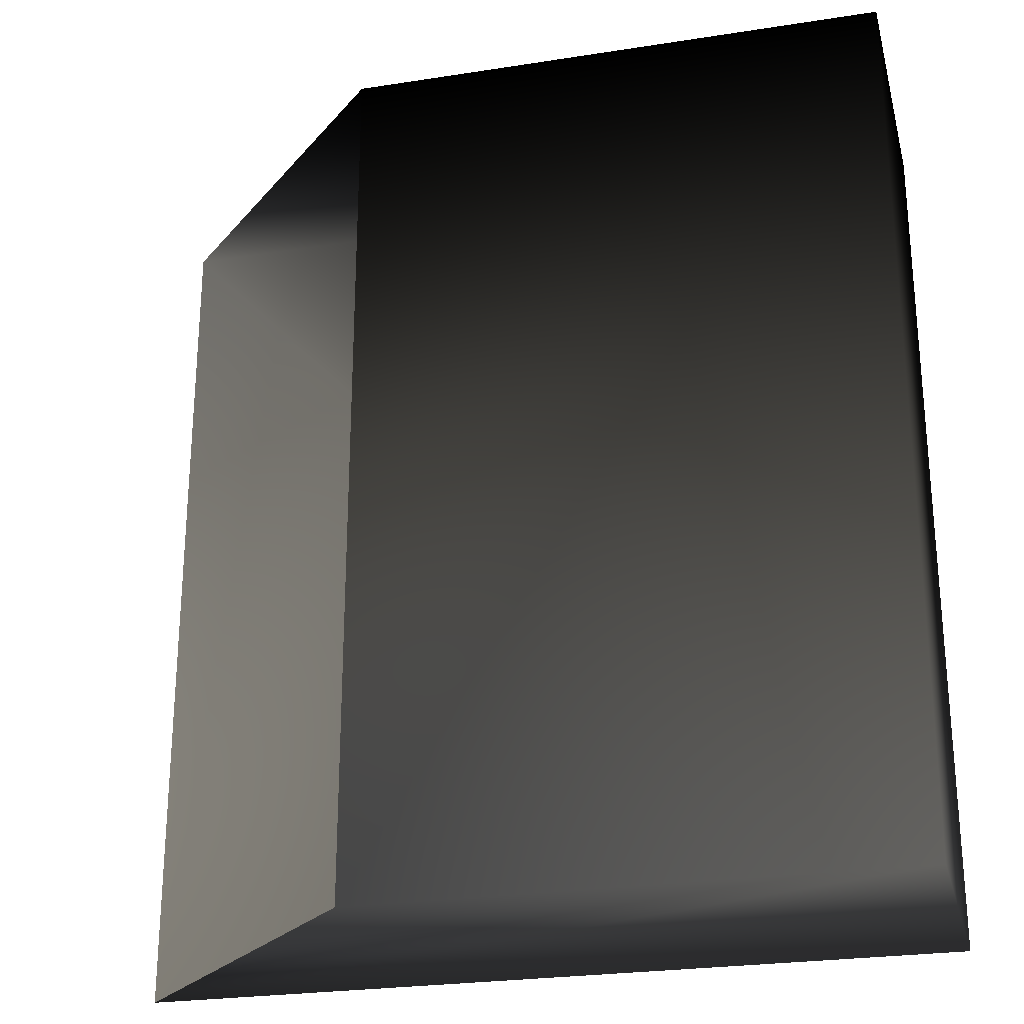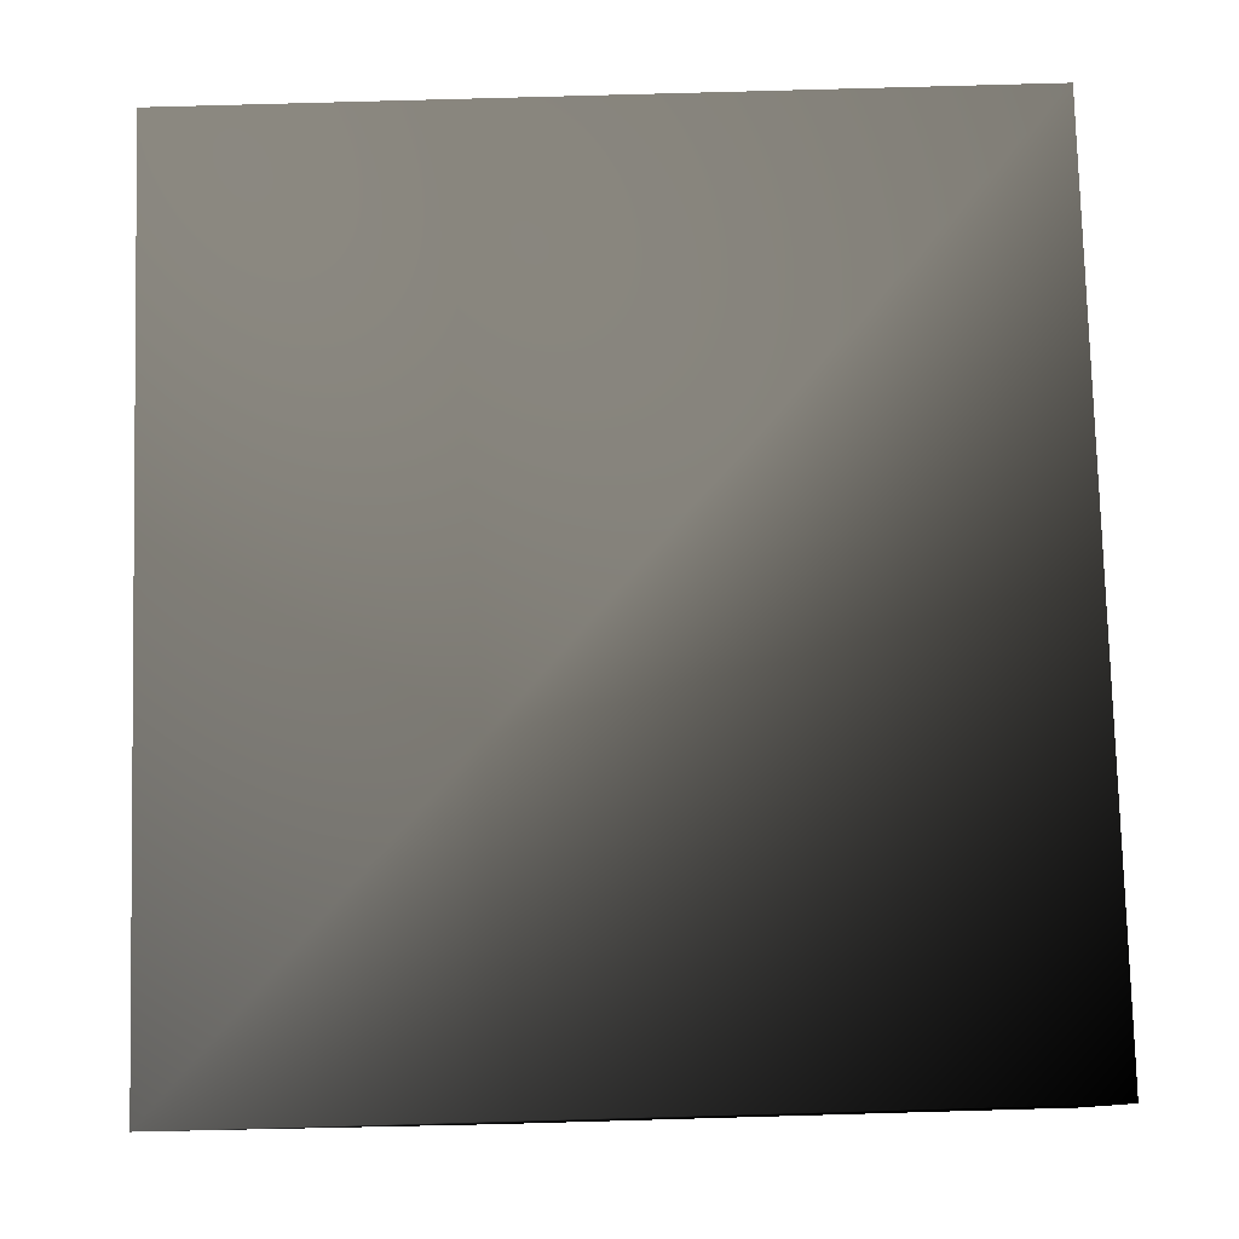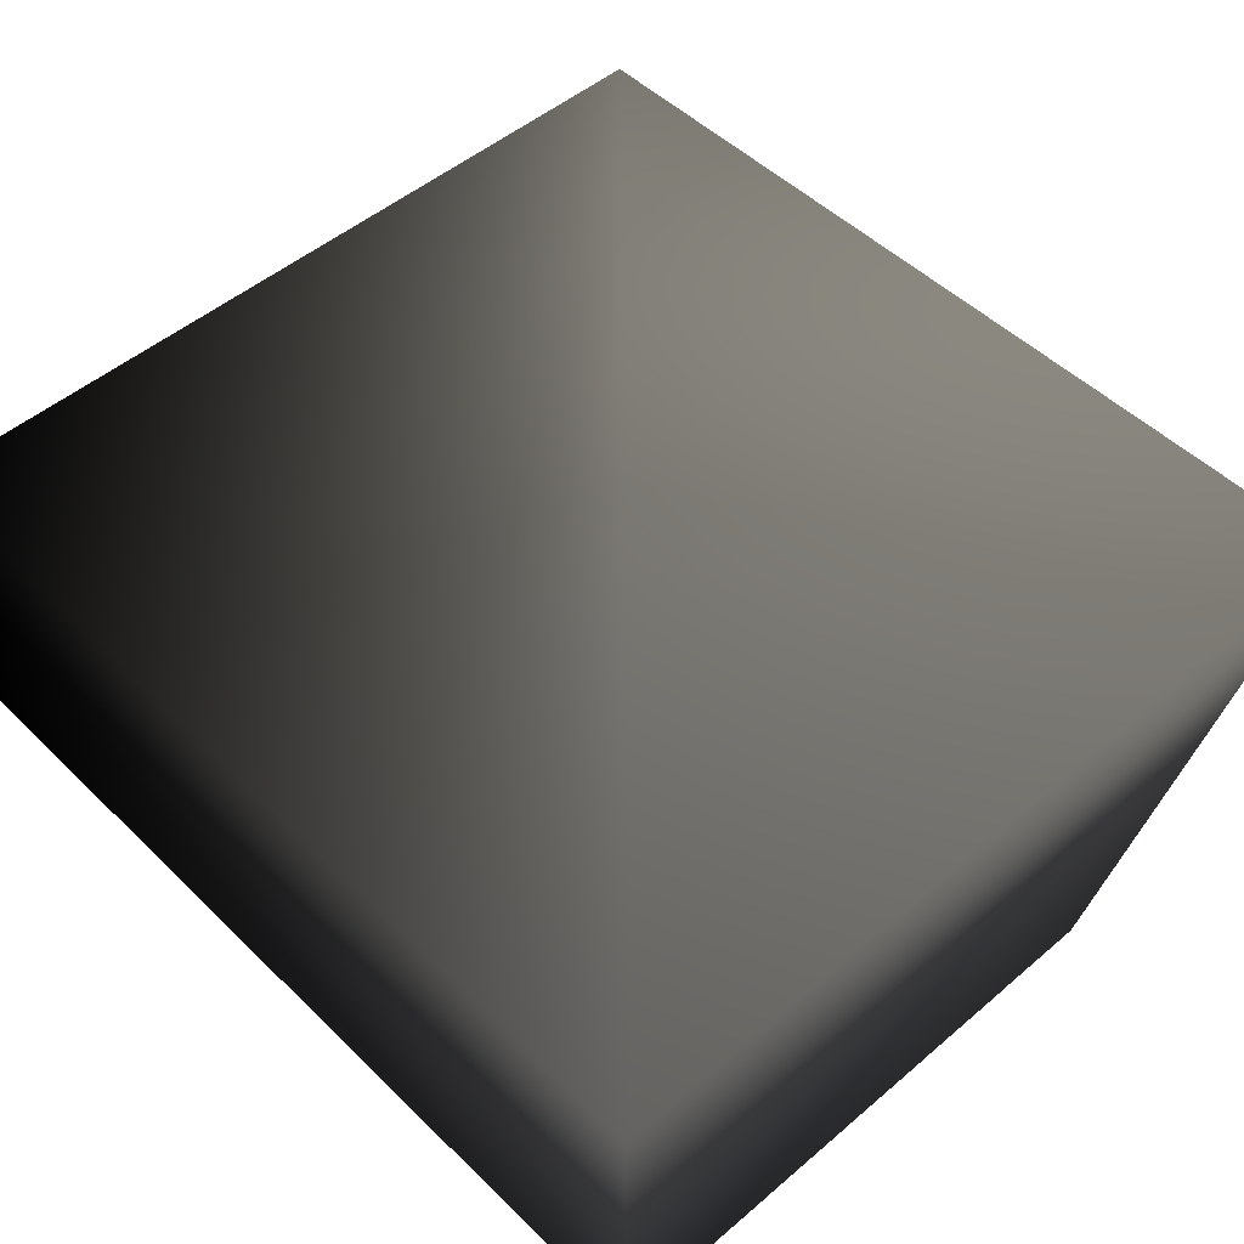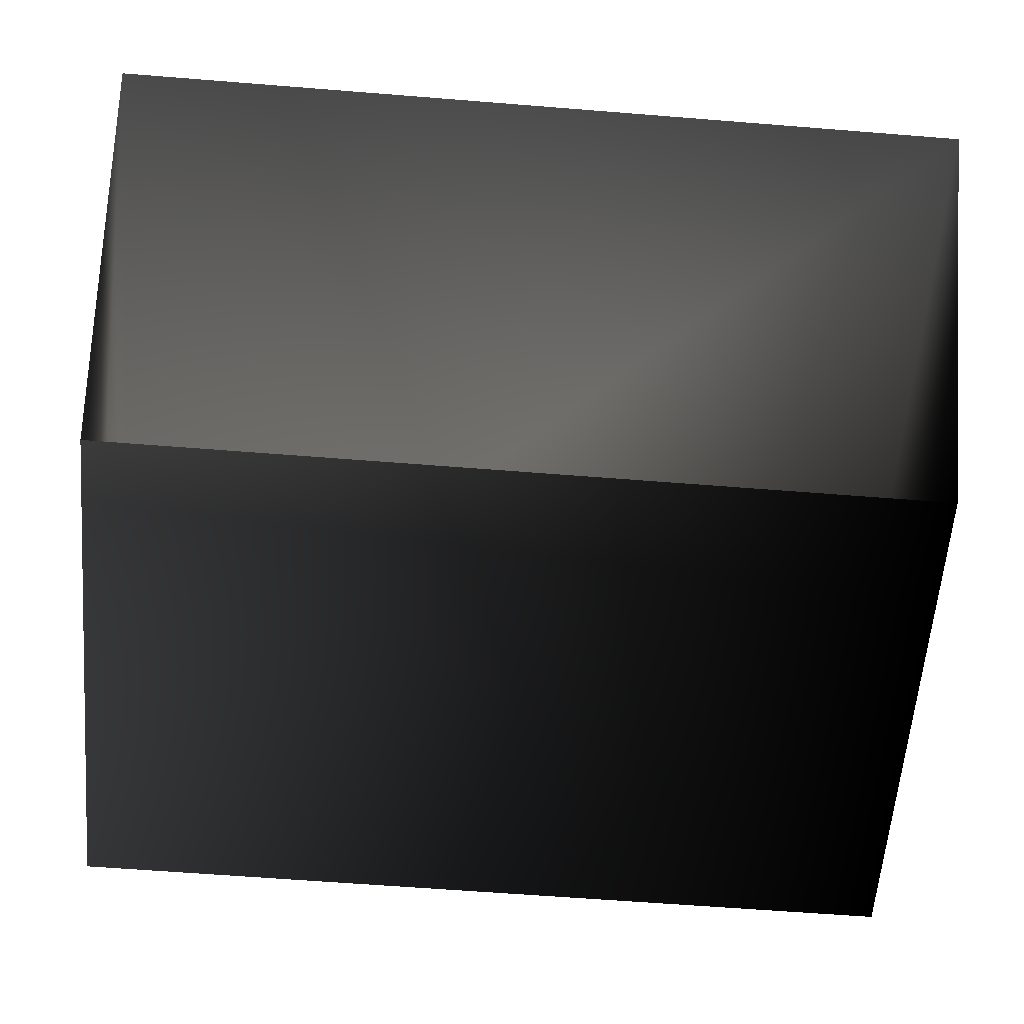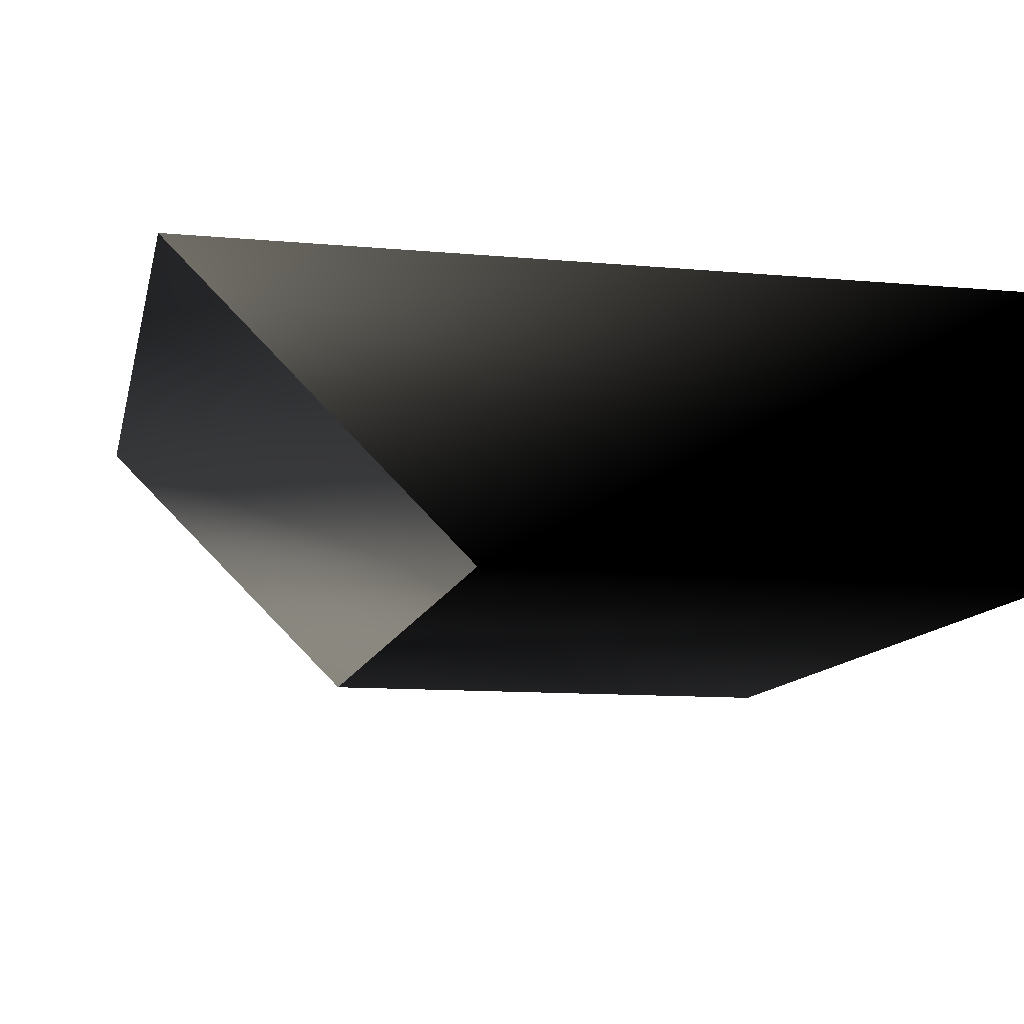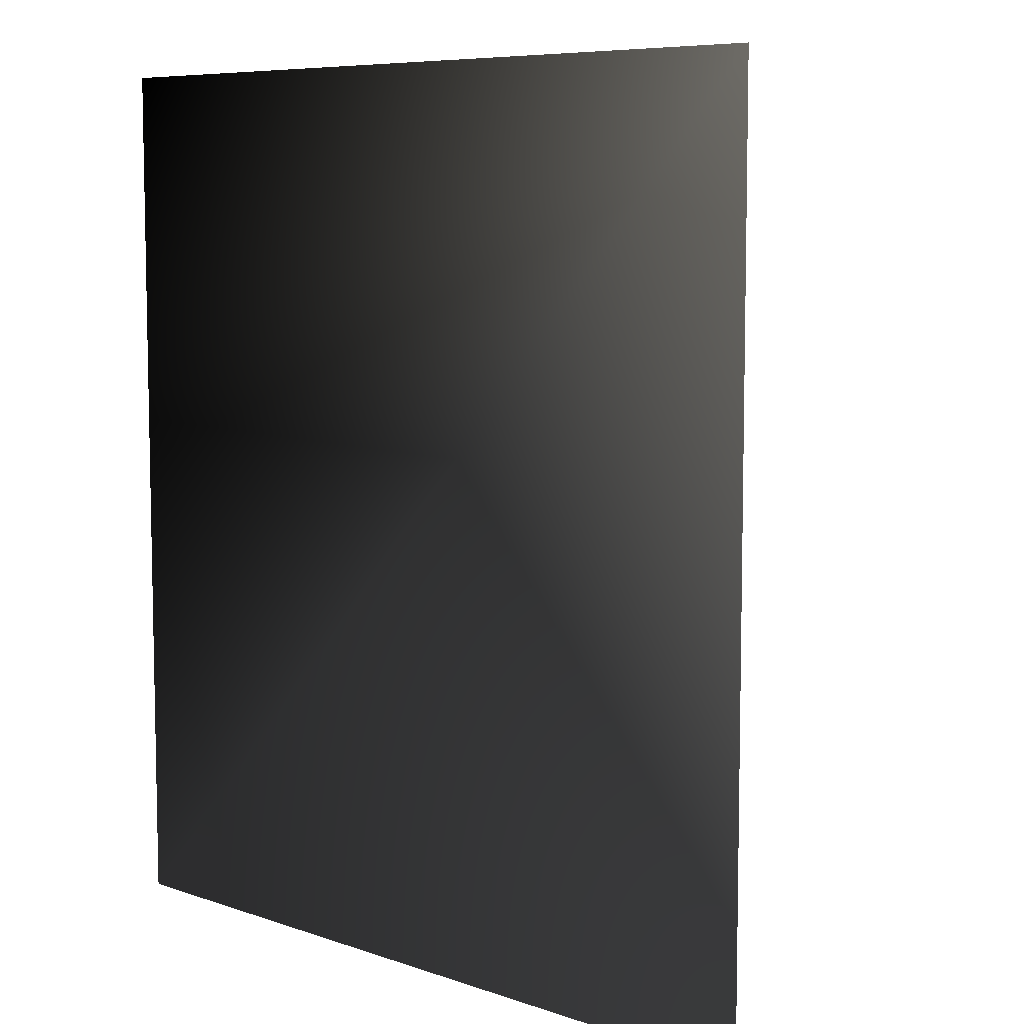
<metadata>
{"format":"obj","ext":"obj","renderer":"f3d","projection":"perspective","resolution":1024,"background":"white","views":[{"elev":-25.6,"azim":-166.0,"up":"+Y"},{"elev":79.0,"azim":178.4,"up":"+Z"},{"elev":49.9,"azim":-43.2,"up":"+Z"},{"elev":-60.5,"azim":85.3,"up":"+Z"},{"elev":-11.5,"azim":167.7,"up":"+Z"},{"elev":7.5,"azim":44.3,"up":"+Y"}]}
</metadata>
<code>
v -97.51 13.46 -32.58 0.5882 0.5882 0.5882
v -101.7 13.47 -36.83 0 0 0
v -97.51 0.2677 -32.59 0.5882 0.5882 0.5882
v -101.7 0.2741 -36.83 0.5882 0.5882 0.5882
v -109.8 13.46 -32.58 0 0 0
v -109.8 13.47 -36.83 0 0 0
v -109.8 0.2677 -32.59 0.5882 0.5882 0.5882
v -109.8 0.2741 -36.83 0.5882 0.5882 0.5882
f 5 1 2
f 5 2 6
f 7 3 1
f 7 1 5
f 8 4 3
f 8 3 7
f 6 2 4
f 6 4 8
f 7 5 6
f 8 7 6

</code>
